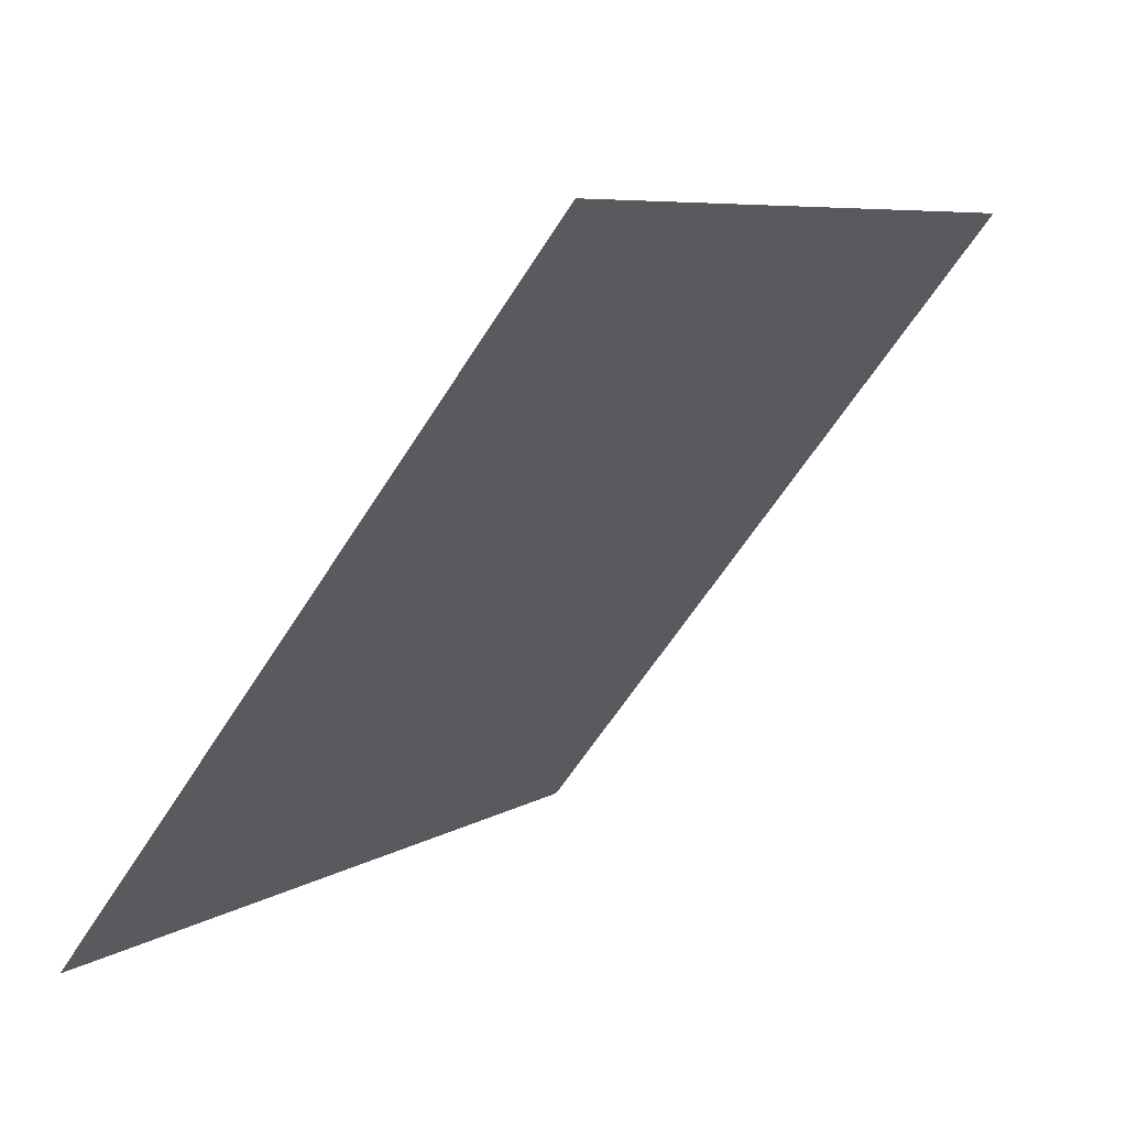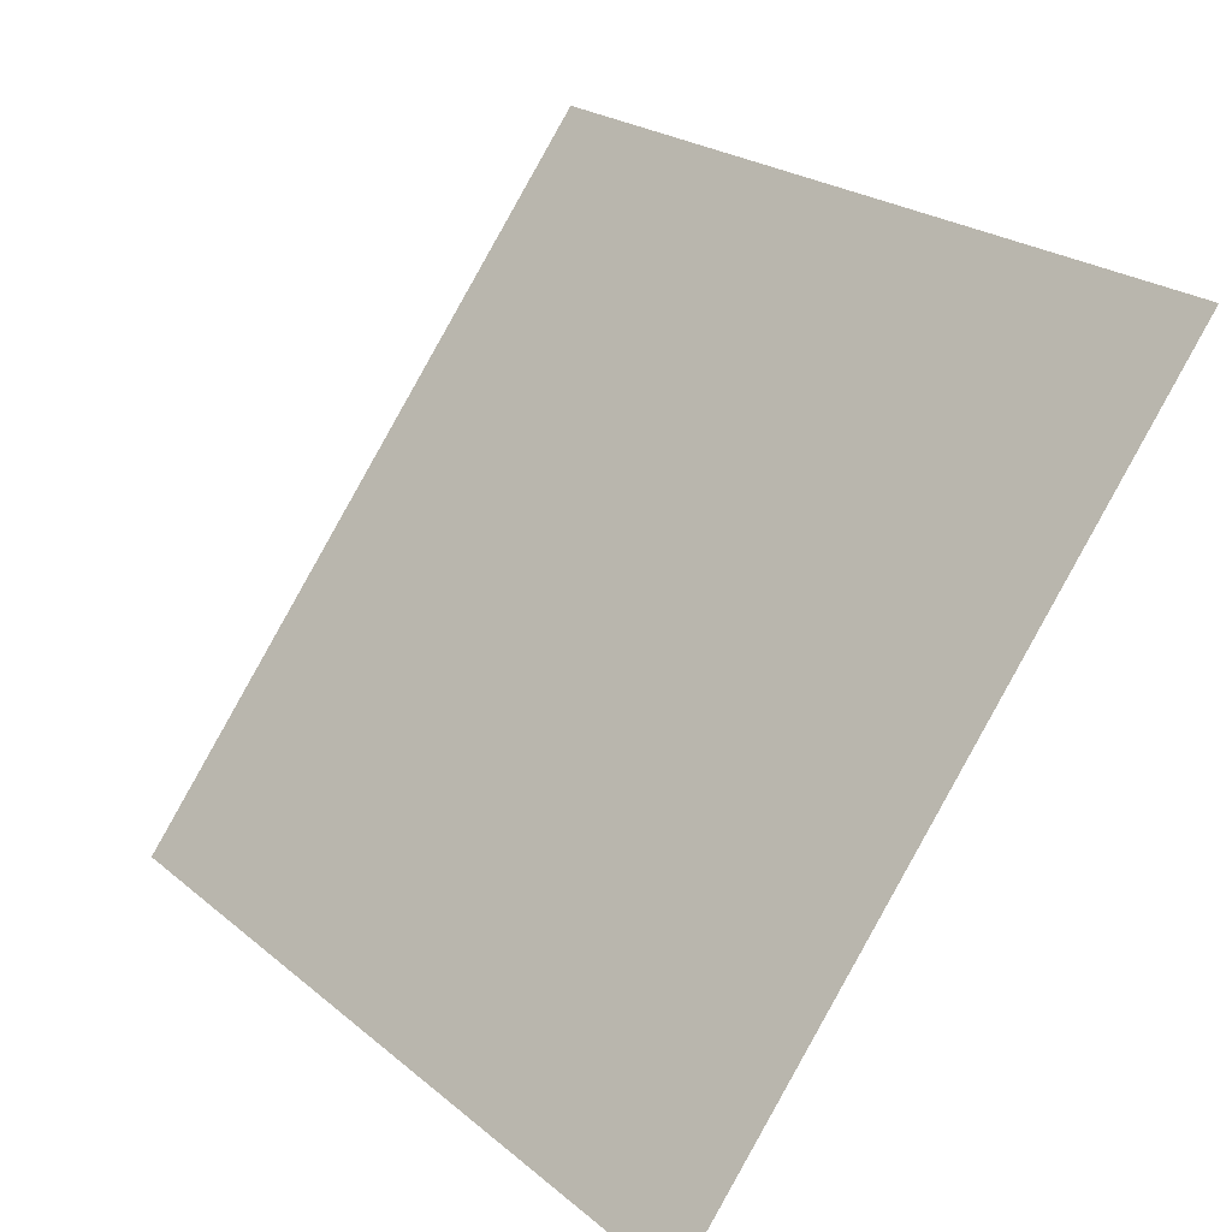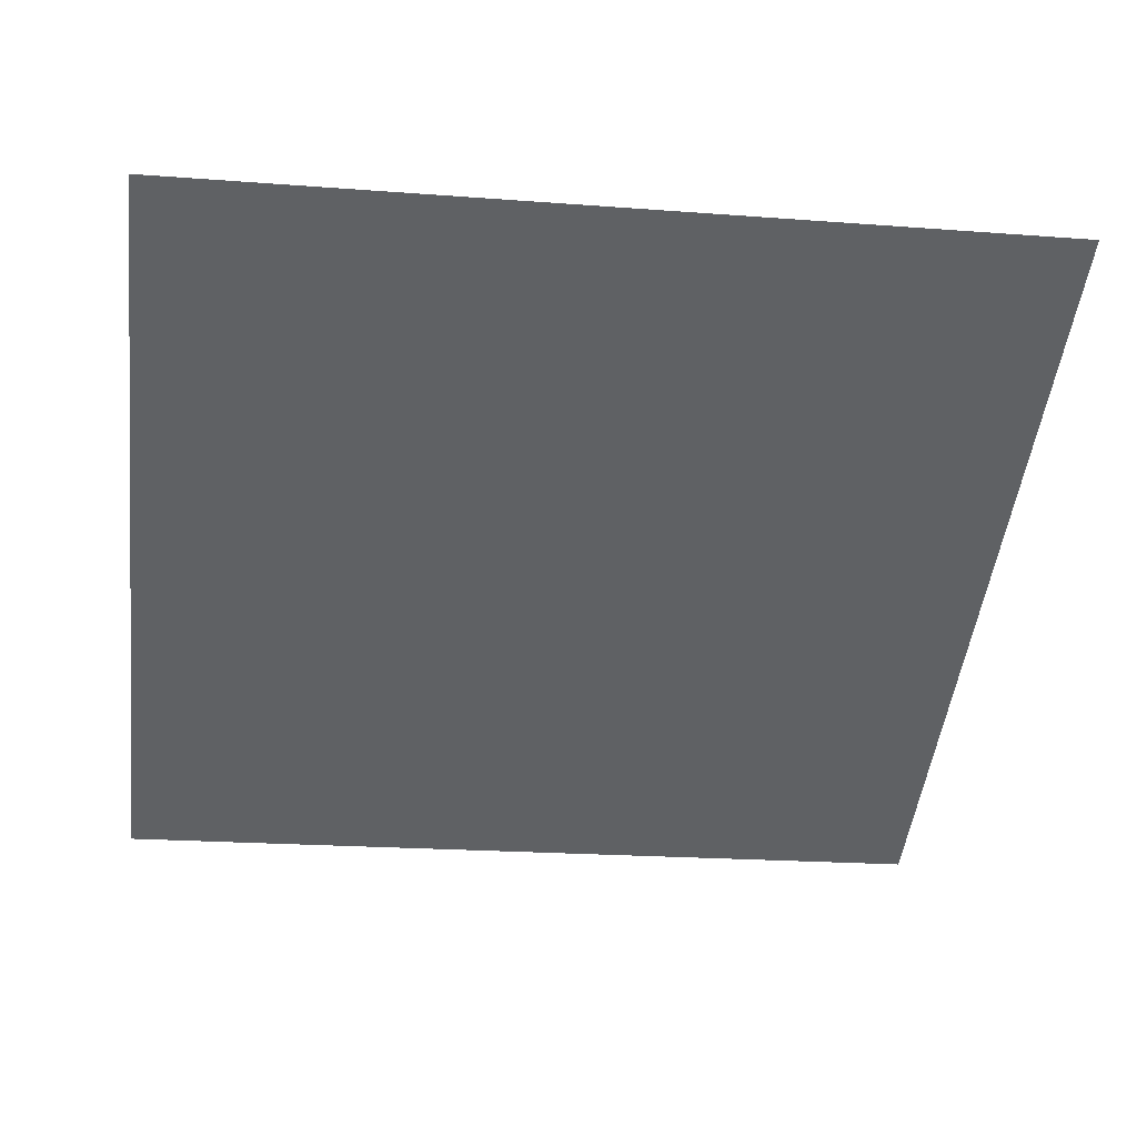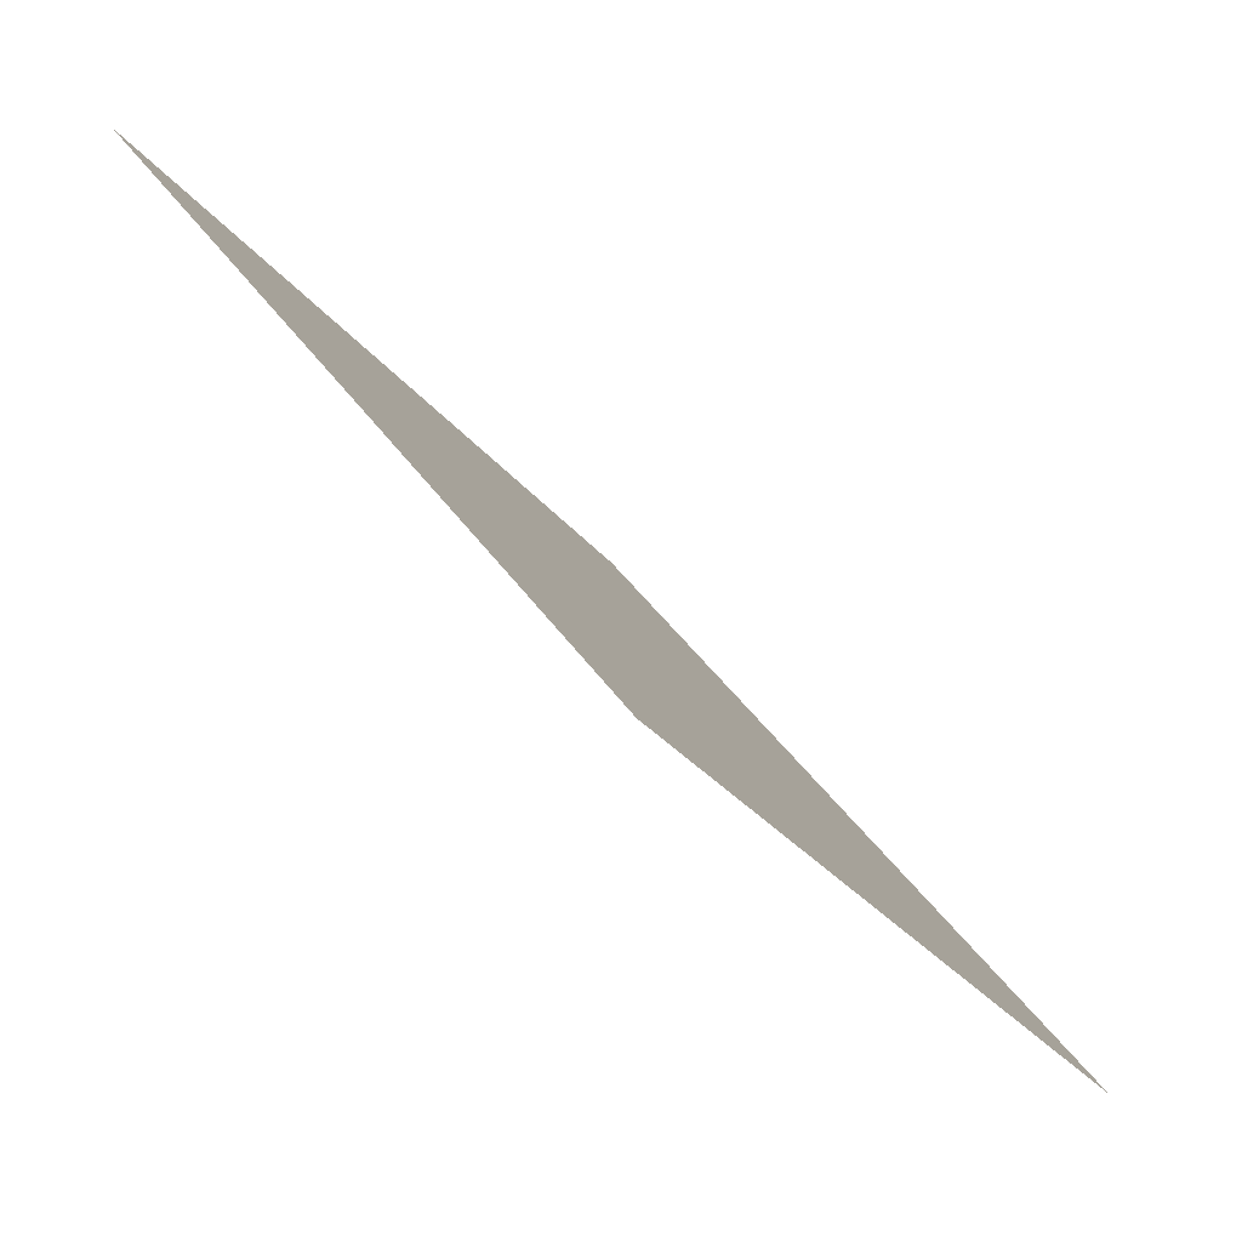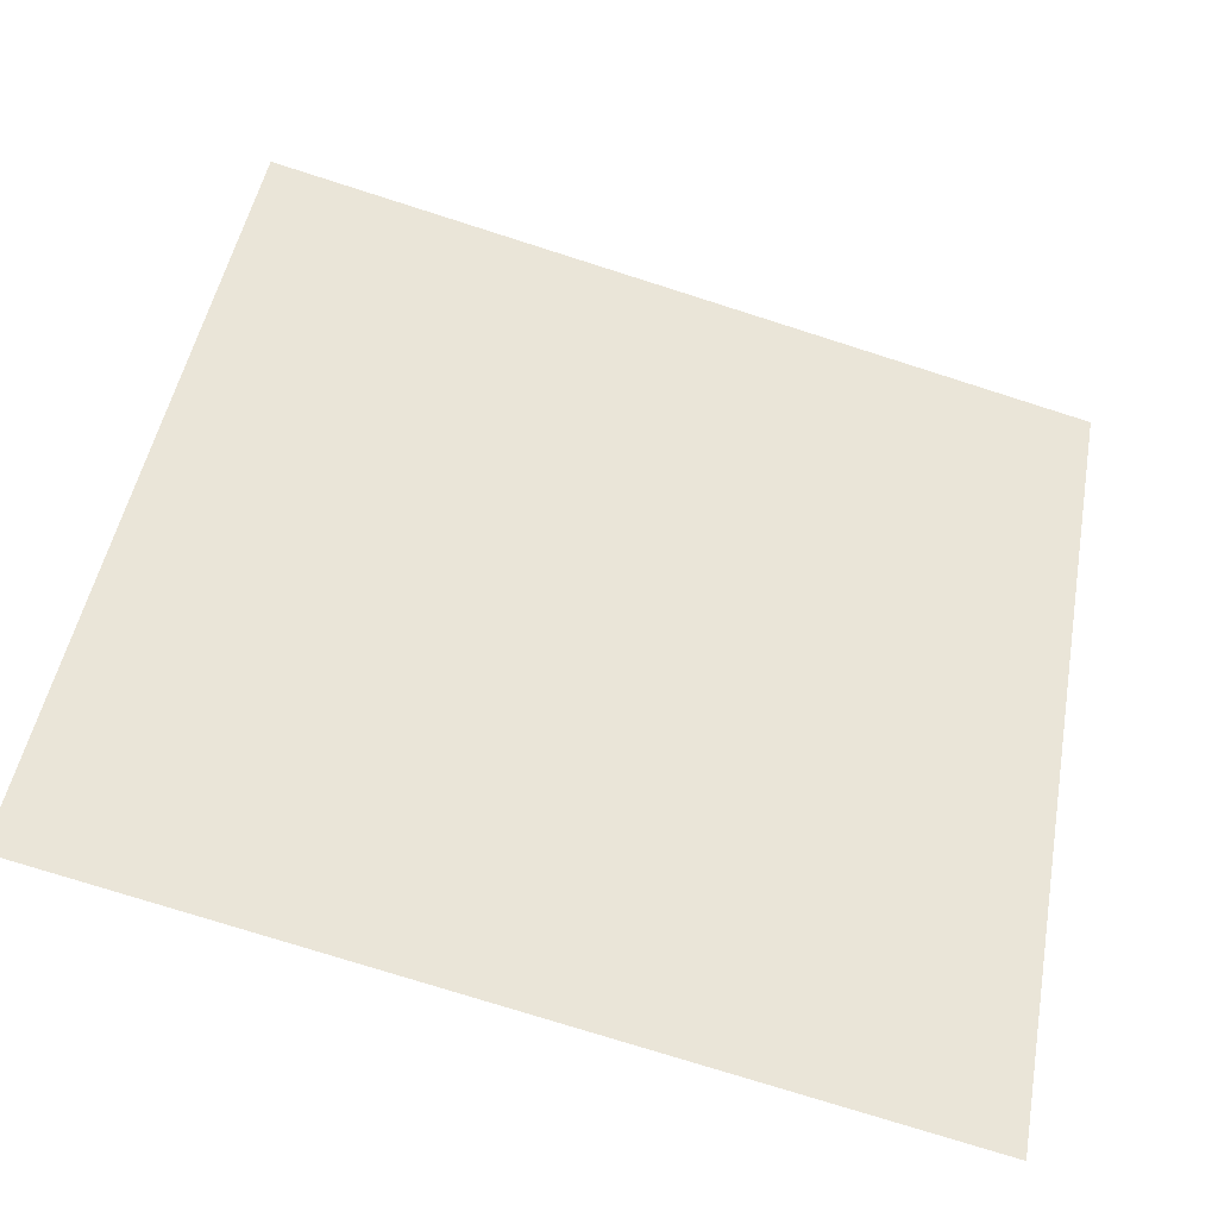
<metadata>
{"format":"obj","ext":"obj","renderer":"f3d","projection":"perspective","resolution":1024,"background":"white","views":[{"elev":-61.4,"azim":56.6,"up":"+Z"},{"elev":22.4,"azim":52.4,"up":"+Z"},{"elev":-10.6,"azim":-7.2,"up":"+Y"},{"elev":-28.1,"azim":-61.7,"up":"+Z"},{"elev":-77.5,"azim":161.0,"up":"+Z"}]}
</metadata>
<code>
v -0.1865 0.6921 0.3774
v -0.1931 0.6923 0.3775
v -0.1929 0.6962 0.3827
v -0.1864 0.696 0.3827
f 4 3 2 1

</code>
